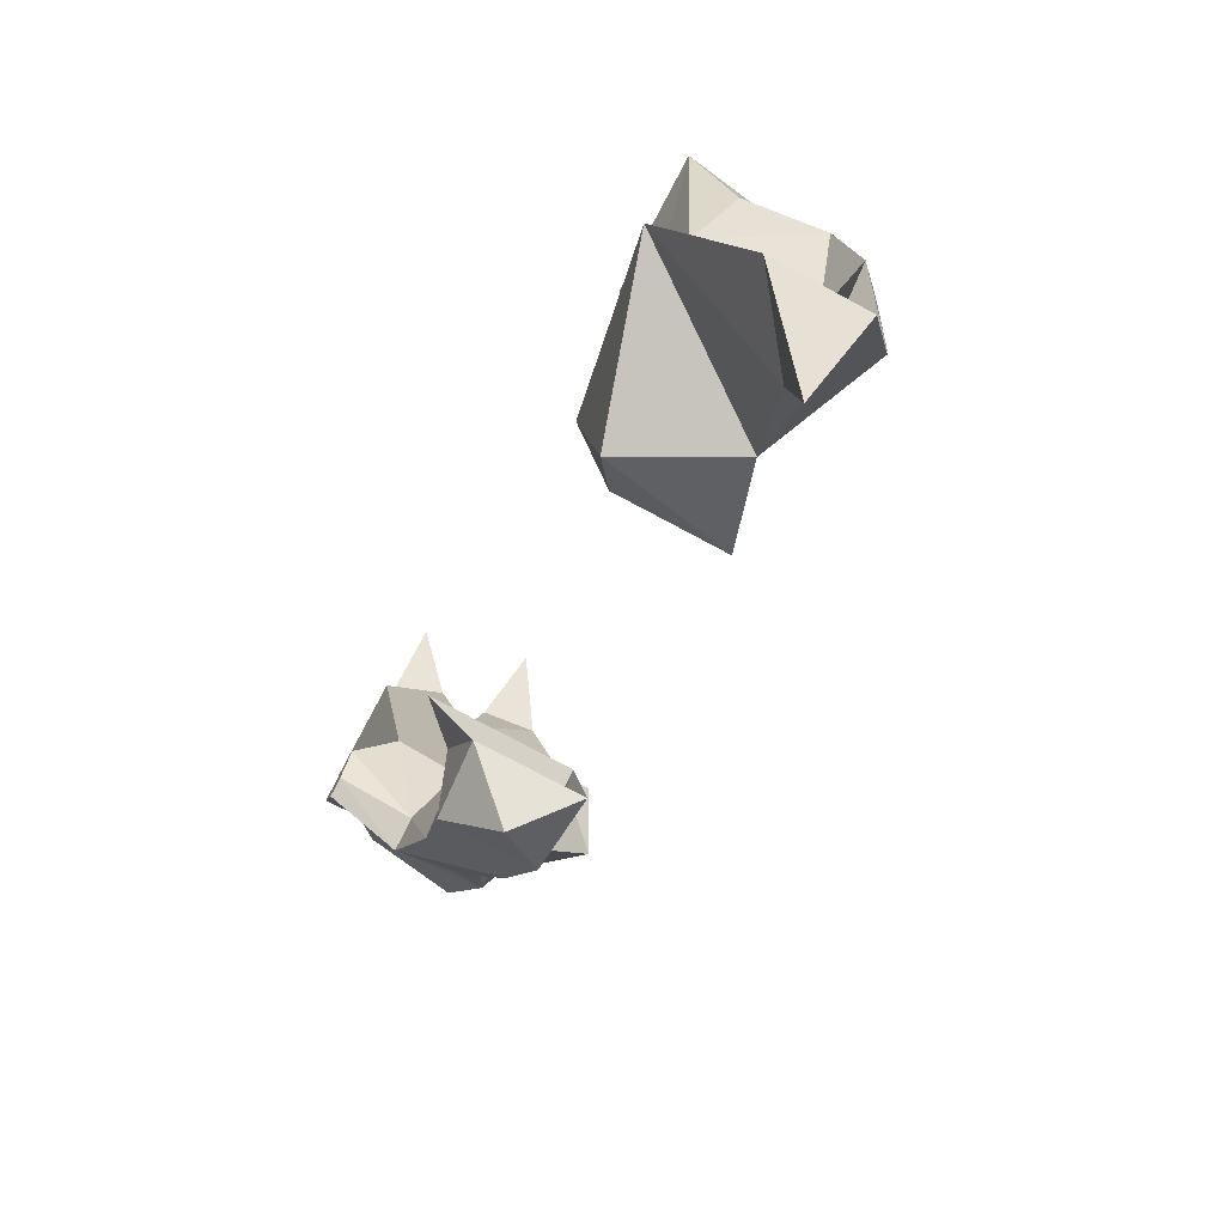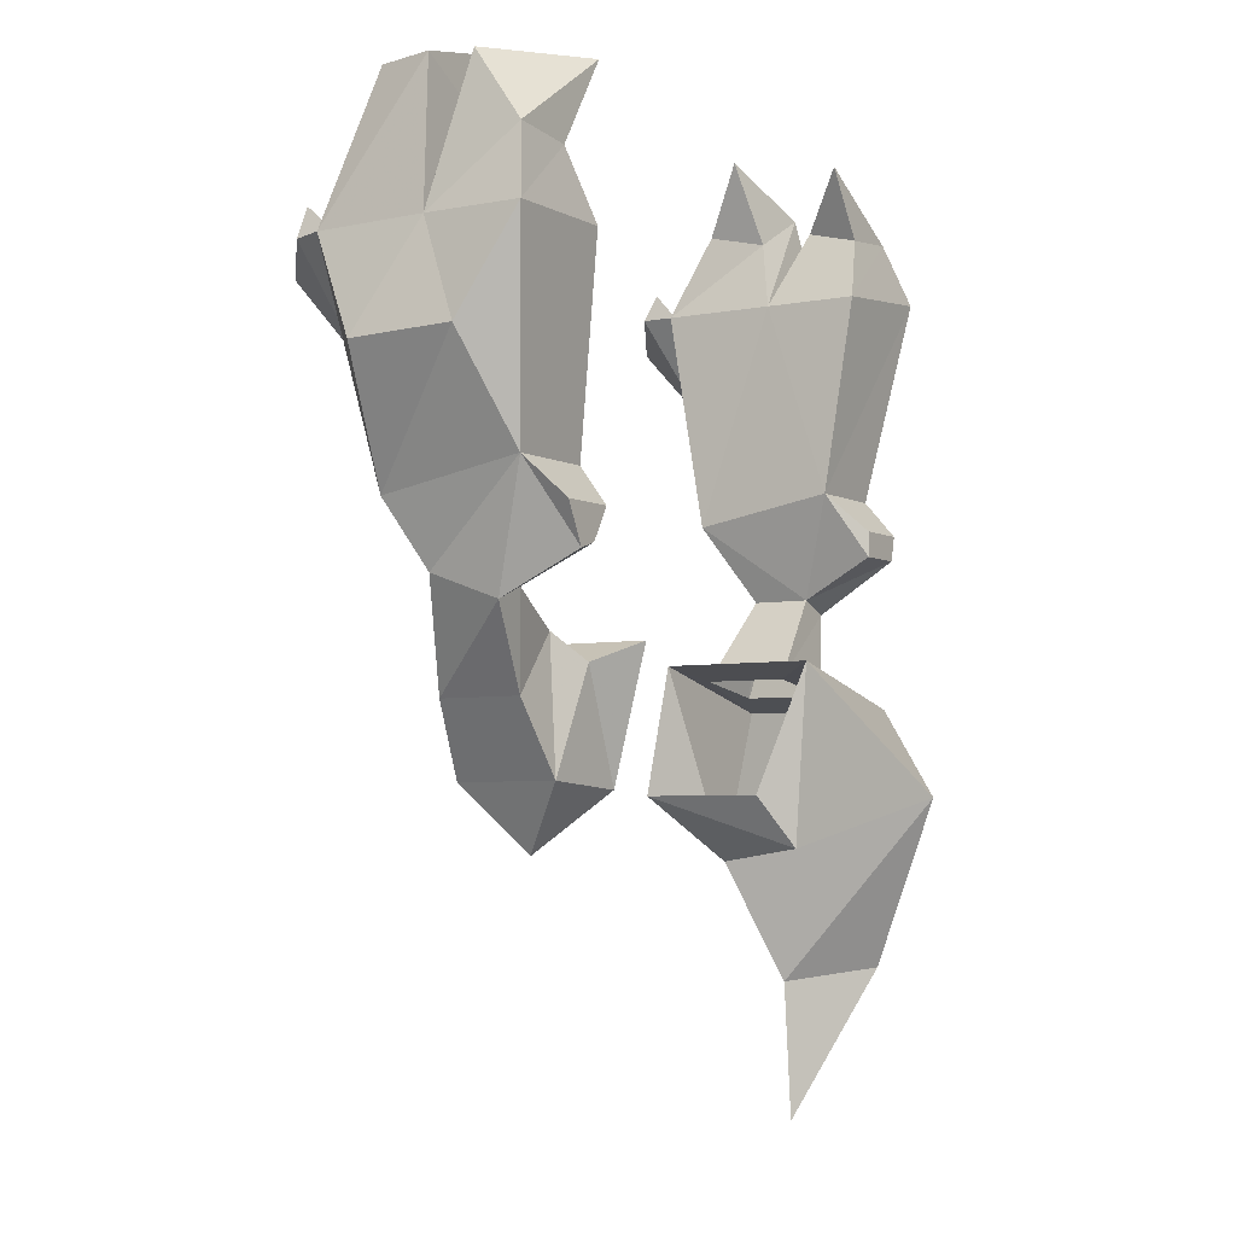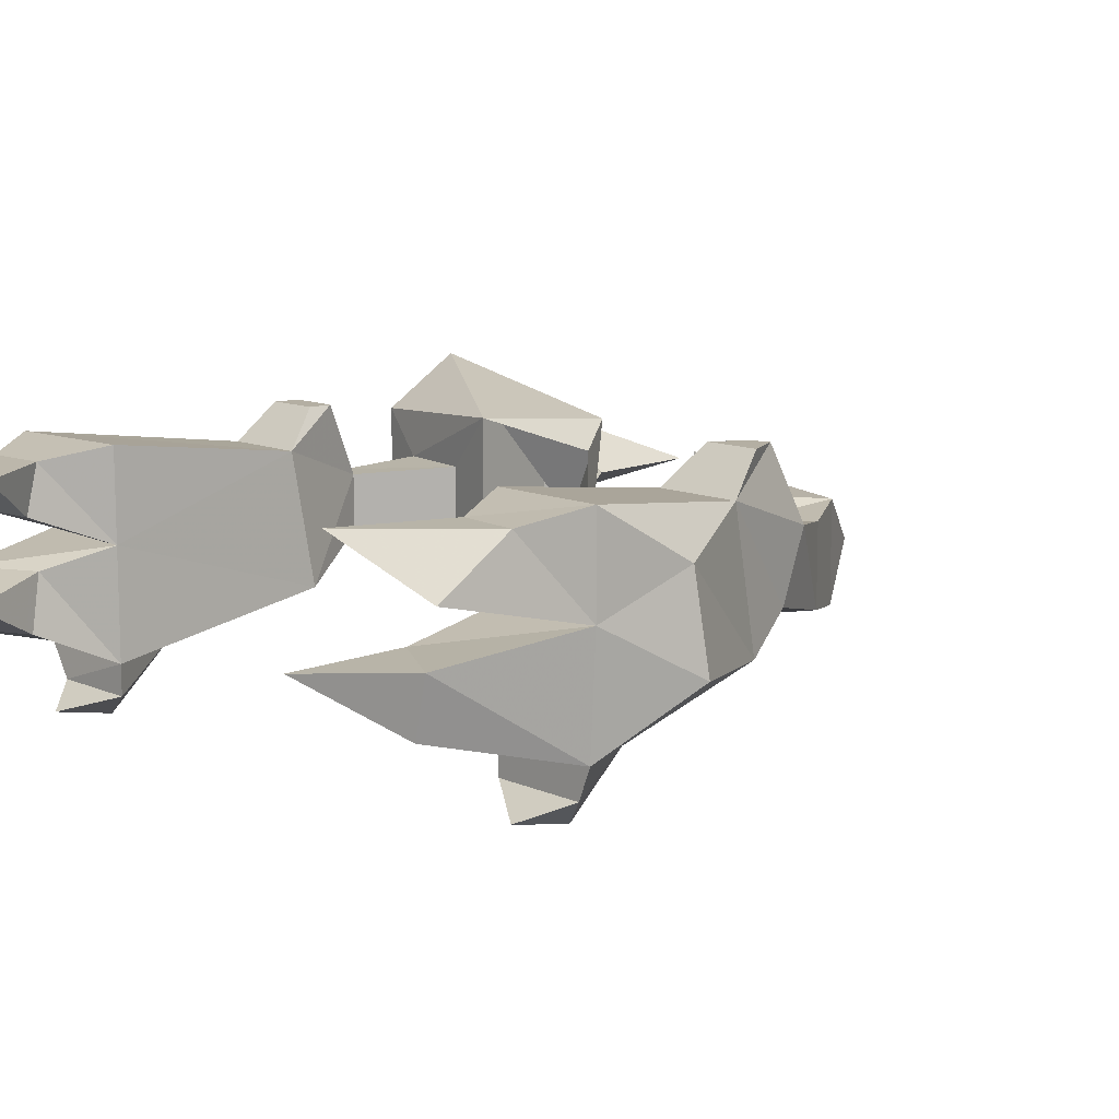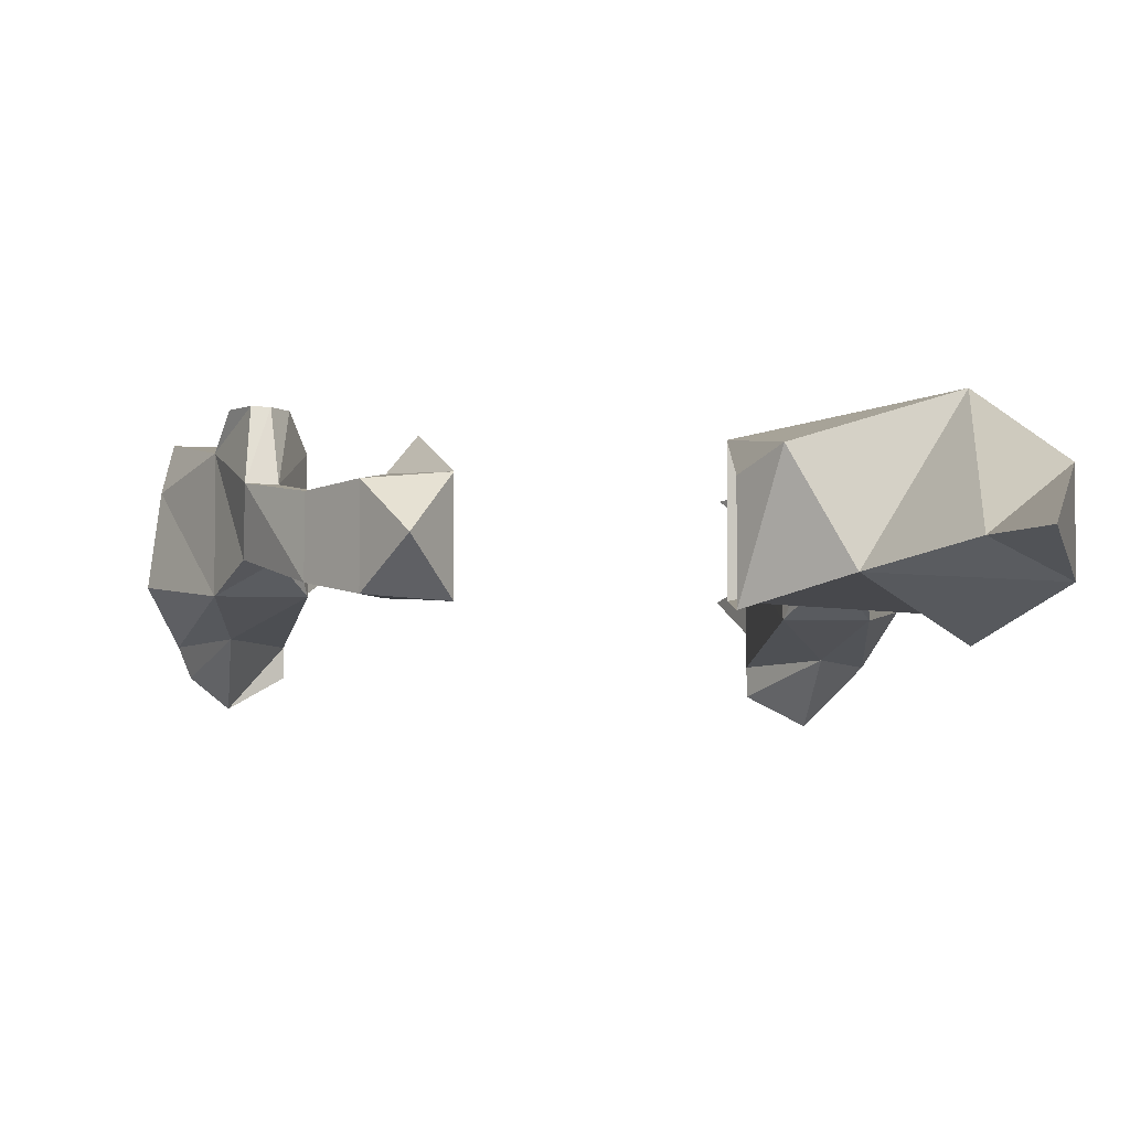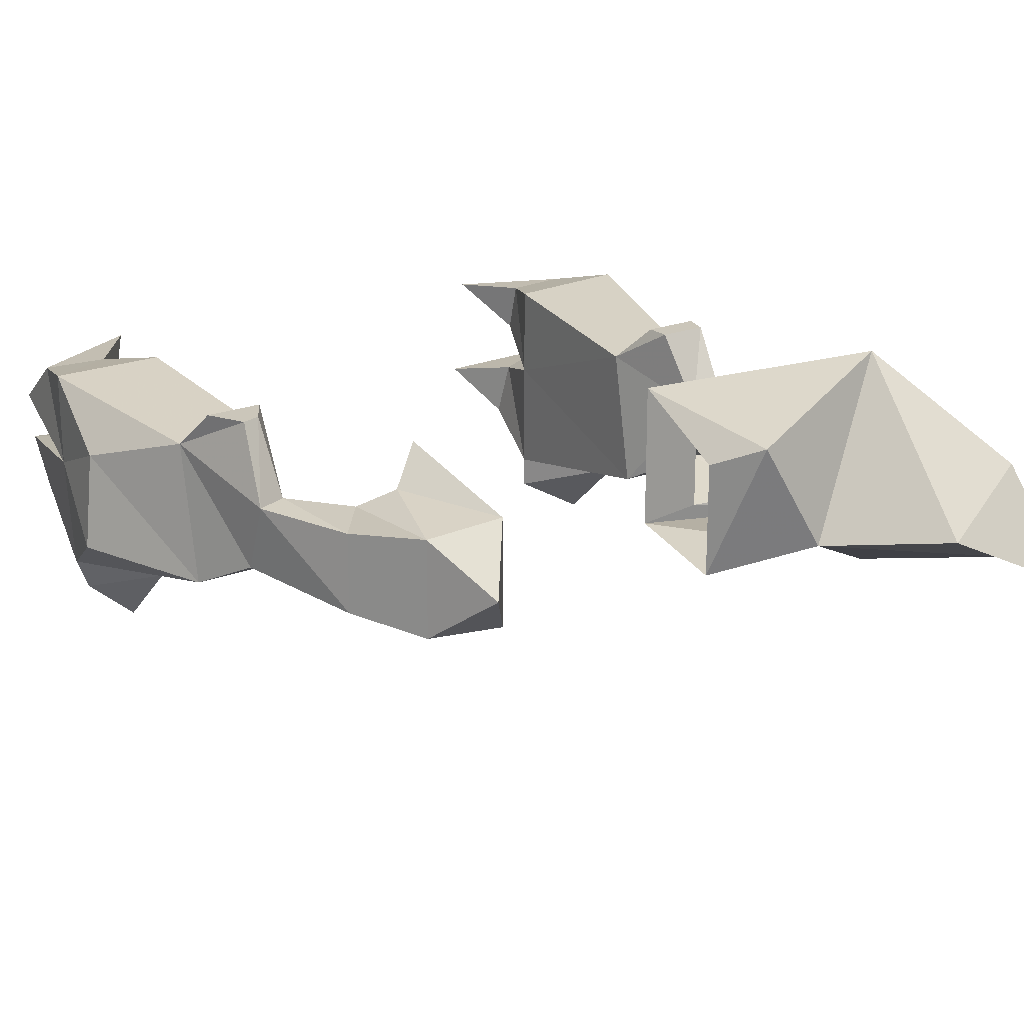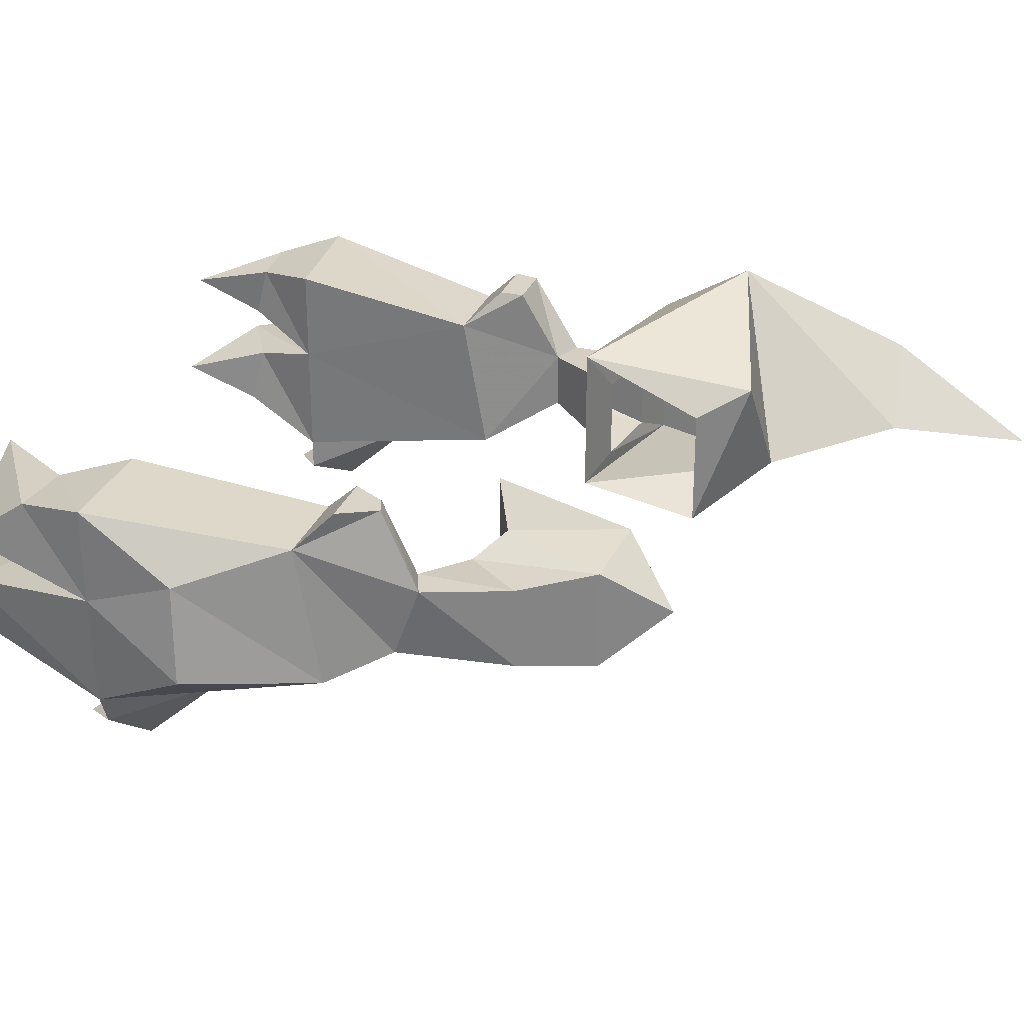
<metadata>
{"format":"obj","ext":"obj","renderer":"f3d","projection":"perspective","resolution":1024,"background":"white","views":[{"elev":-75.7,"azim":61.8,"up":"+Y"},{"elev":-4.9,"azim":-58.1,"up":"+Y"},{"elev":11.2,"azim":-133.0,"up":"+Z"},{"elev":-3.0,"azim":-8.8,"up":"+Z"},{"elev":21.1,"azim":-34.9,"up":"+Z"},{"elev":28.6,"azim":-71.6,"up":"+Z"}]}
</metadata>
<code>
o npc/arzinian_avatar_of_strength/1
v -52 -153 13
v -49 -152 13
v -46 -147 13
v -55 -147 13
v -57 -141 7
v -53 -159 1
v -48 -157 1
v -43 -141 7
v -45 -110 11
v -63 -110 11
v -65 -125 2
v -57 -145 -15
v -53 -155 -10
v -45 -171 -14
v -45 -171 -1
v -38 -162 -1
v -48 -153 -10
v -43 -145 -15
v -45 -110 -4
v -46 -95 1
v -50 -100 9
v -60 -99 9
v -63 -110 -4
v -67 -126 -13
v -62 -110 -22
v -54 -126 -21
v -38 -162 -14
v -33 -166 -16
v -38 -182 -16
v -38 -182 0
v -33 -166 2
v -60 -110 -27
v -54 -114 -32
v -45 -110 -27
v -45 -110 -22
v -56 -87 -16
v -45 -94 -16
v -58 -87 -7
v -37 -82 -10
v -46 -94 -7
v -59 -88 1
v -40 -86 8
v -54 -104 -30
v -28 -163 8
v -28 -163 -16
v -25 -183 -17
v -32 -192 -8
v -25 -183 1
v 48 -169 6
v 49 -183 -23
v 48 -169 -18
v 40 -167 -14
v 40 -167 -1
v 18 -163 8
v 49 -183 14
v 55 -210 1
v 55 -210 -15
v 30 -193 -13
v 18 -163 -16
v 27 -165 -14
v 37 -152 -11
v 42 -154 -11
v 42 -154 -2
v 27 -165 -1
v 37 -152 -2
v 32 -140 -18
v 46 -140 -18
v 46 -136 4
v 44 -142 10
v 43 -146 10
v 20 -191 5
v 42 -212 -9
v 44 -234 -9
v 15 -183 -18
v 15 -183 1
v 35 -142 10
v 35 -146 10
v 32 -136 4
v 34 -105 -7
v 34 -105 -25
v 43 -121 -24
v 54 -106 -25
v 56 -121 -16
v 54 -120 -1
v 55 -103 8
v 53 -106 -7
v 49 -86 -19
v 49 -88 -10
v 39 -93 -2
v 49 -92 -2
v 34 -105 8
v 39 -95 6
v 34 -84 5
v 49 -94 6
v 43 -109 -35
v 49 -105 -30
v 34 -105 -30
v 43 -99 -33
v 38 -94 -10
v 37 -92 -19
v 34 -81 -13
f 1 2 3
f 1 3 4
f 1 4 5
f 1 5 6
f 1 6 2
f 2 6 7
f 2 7 3
f 3 7 8
f 3 8 4
f 4 8 5
f 5 8 9
f 5 9 10
f 5 10 11
f 5 11 12
f 5 12 13
f 5 13 6
f 6 13 14
f 6 14 15
f 6 15 7
f 7 15 16
f 7 16 17
f 7 17 18
f 7 18 8
f 8 18 19
f 8 19 9
f 9 19 20
f 9 20 21
f 9 21 10
f 10 21 22
f 10 22 23
f 10 23 11
f 11 23 24
f 11 24 12
f 12 24 25
f 12 25 26
f 12 26 18
f 12 18 17
f 12 17 13
f 13 17 27
f 13 27 14
f 14 27 28
f 14 28 29
f 14 29 15
f 15 29 30
f 15 30 16
f 16 30 31
f 16 31 27
f 16 27 17
f 32 33 26
f 32 26 25
f 32 25 34
f 32 34 33
f 33 34 35
f 33 35 26
f 26 35 25
f 25 35 34
f 35 25 36
f 35 36 37
f 35 37 19
f 35 19 18
f 35 18 26
f 25 24 23
f 25 23 38
f 25 38 36
f 36 38 39
f 36 39 37
f 36 37 40
f 36 40 38
f 38 40 39
f 39 40 37
f 37 40 19
f 19 40 23
f 19 23 41
f 19 41 20
f 20 41 42
f 20 42 21
f 20 21 41
f 41 21 22
f 41 22 42
f 42 22 21
f 23 40 38
f 23 22 41
f 34 33 43
f 34 43 32
f 32 43 33
f 31 28 27
f 28 31 44
f 28 44 45
f 28 45 29
f 29 45 46
f 29 46 47
f 29 47 30
f 30 47 48
f 30 48 31
f 31 48 44
f 47 46 48
f 49 50 51
f 49 51 52
f 49 52 53
f 49 53 54
f 49 54 55
f 49 55 50
f 50 55 56
f 50 56 57
f 50 57 58
f 50 58 51
f 51 58 59
f 51 59 60
f 51 60 52
f 52 60 61
f 52 61 62
f 52 62 53
f 53 62 63
f 53 63 64
f 53 64 54
f 54 64 59
f 59 64 60
f 60 64 65
f 60 65 61
f 61 65 66
f 61 66 67
f 61 67 62
f 62 67 68
f 62 68 63
f 63 68 69
f 63 69 70
f 63 70 65
f 63 65 64
f 55 54 71
f 55 71 58
f 55 58 72
f 55 72 56
f 56 72 73
f 56 73 57
f 57 73 72
f 57 72 58
f 58 74 59
f 74 58 71
f 74 71 75
f 75 71 54
f 69 76 77
f 69 77 70
f 70 77 65
f 65 77 78
f 65 78 66
f 66 78 79
f 66 79 80
f 66 80 81
f 66 81 67
f 67 81 82
f 67 82 83
f 67 83 68
f 68 83 84
f 68 84 85
f 68 85 78
f 68 78 76
f 68 76 69
f 78 77 76
f 86 83 82
f 86 82 87
f 86 87 88
f 86 88 79
f 86 79 89
f 86 89 90
f 86 90 85
f 86 85 84
f 86 84 83
f 85 91 78
f 78 91 79
f 79 91 92
f 79 92 89
f 89 92 93
f 89 93 90
f 89 90 94
f 89 94 92
f 92 94 93
f 93 94 90
f 90 94 85
f 85 94 91
f 91 94 92
f 82 81 95
f 82 95 96
f 82 96 80
f 82 80 81
f 81 80 97
f 81 97 95
f 95 97 96
f 96 97 80
f 97 96 98
f 97 98 95
f 95 98 96
f 88 99 79
f 79 99 80
f 80 99 100
f 80 100 82
f 82 100 87
f 87 100 101
f 87 101 88
f 87 88 100
f 100 88 99
f 100 99 101
f 101 99 88

</code>
